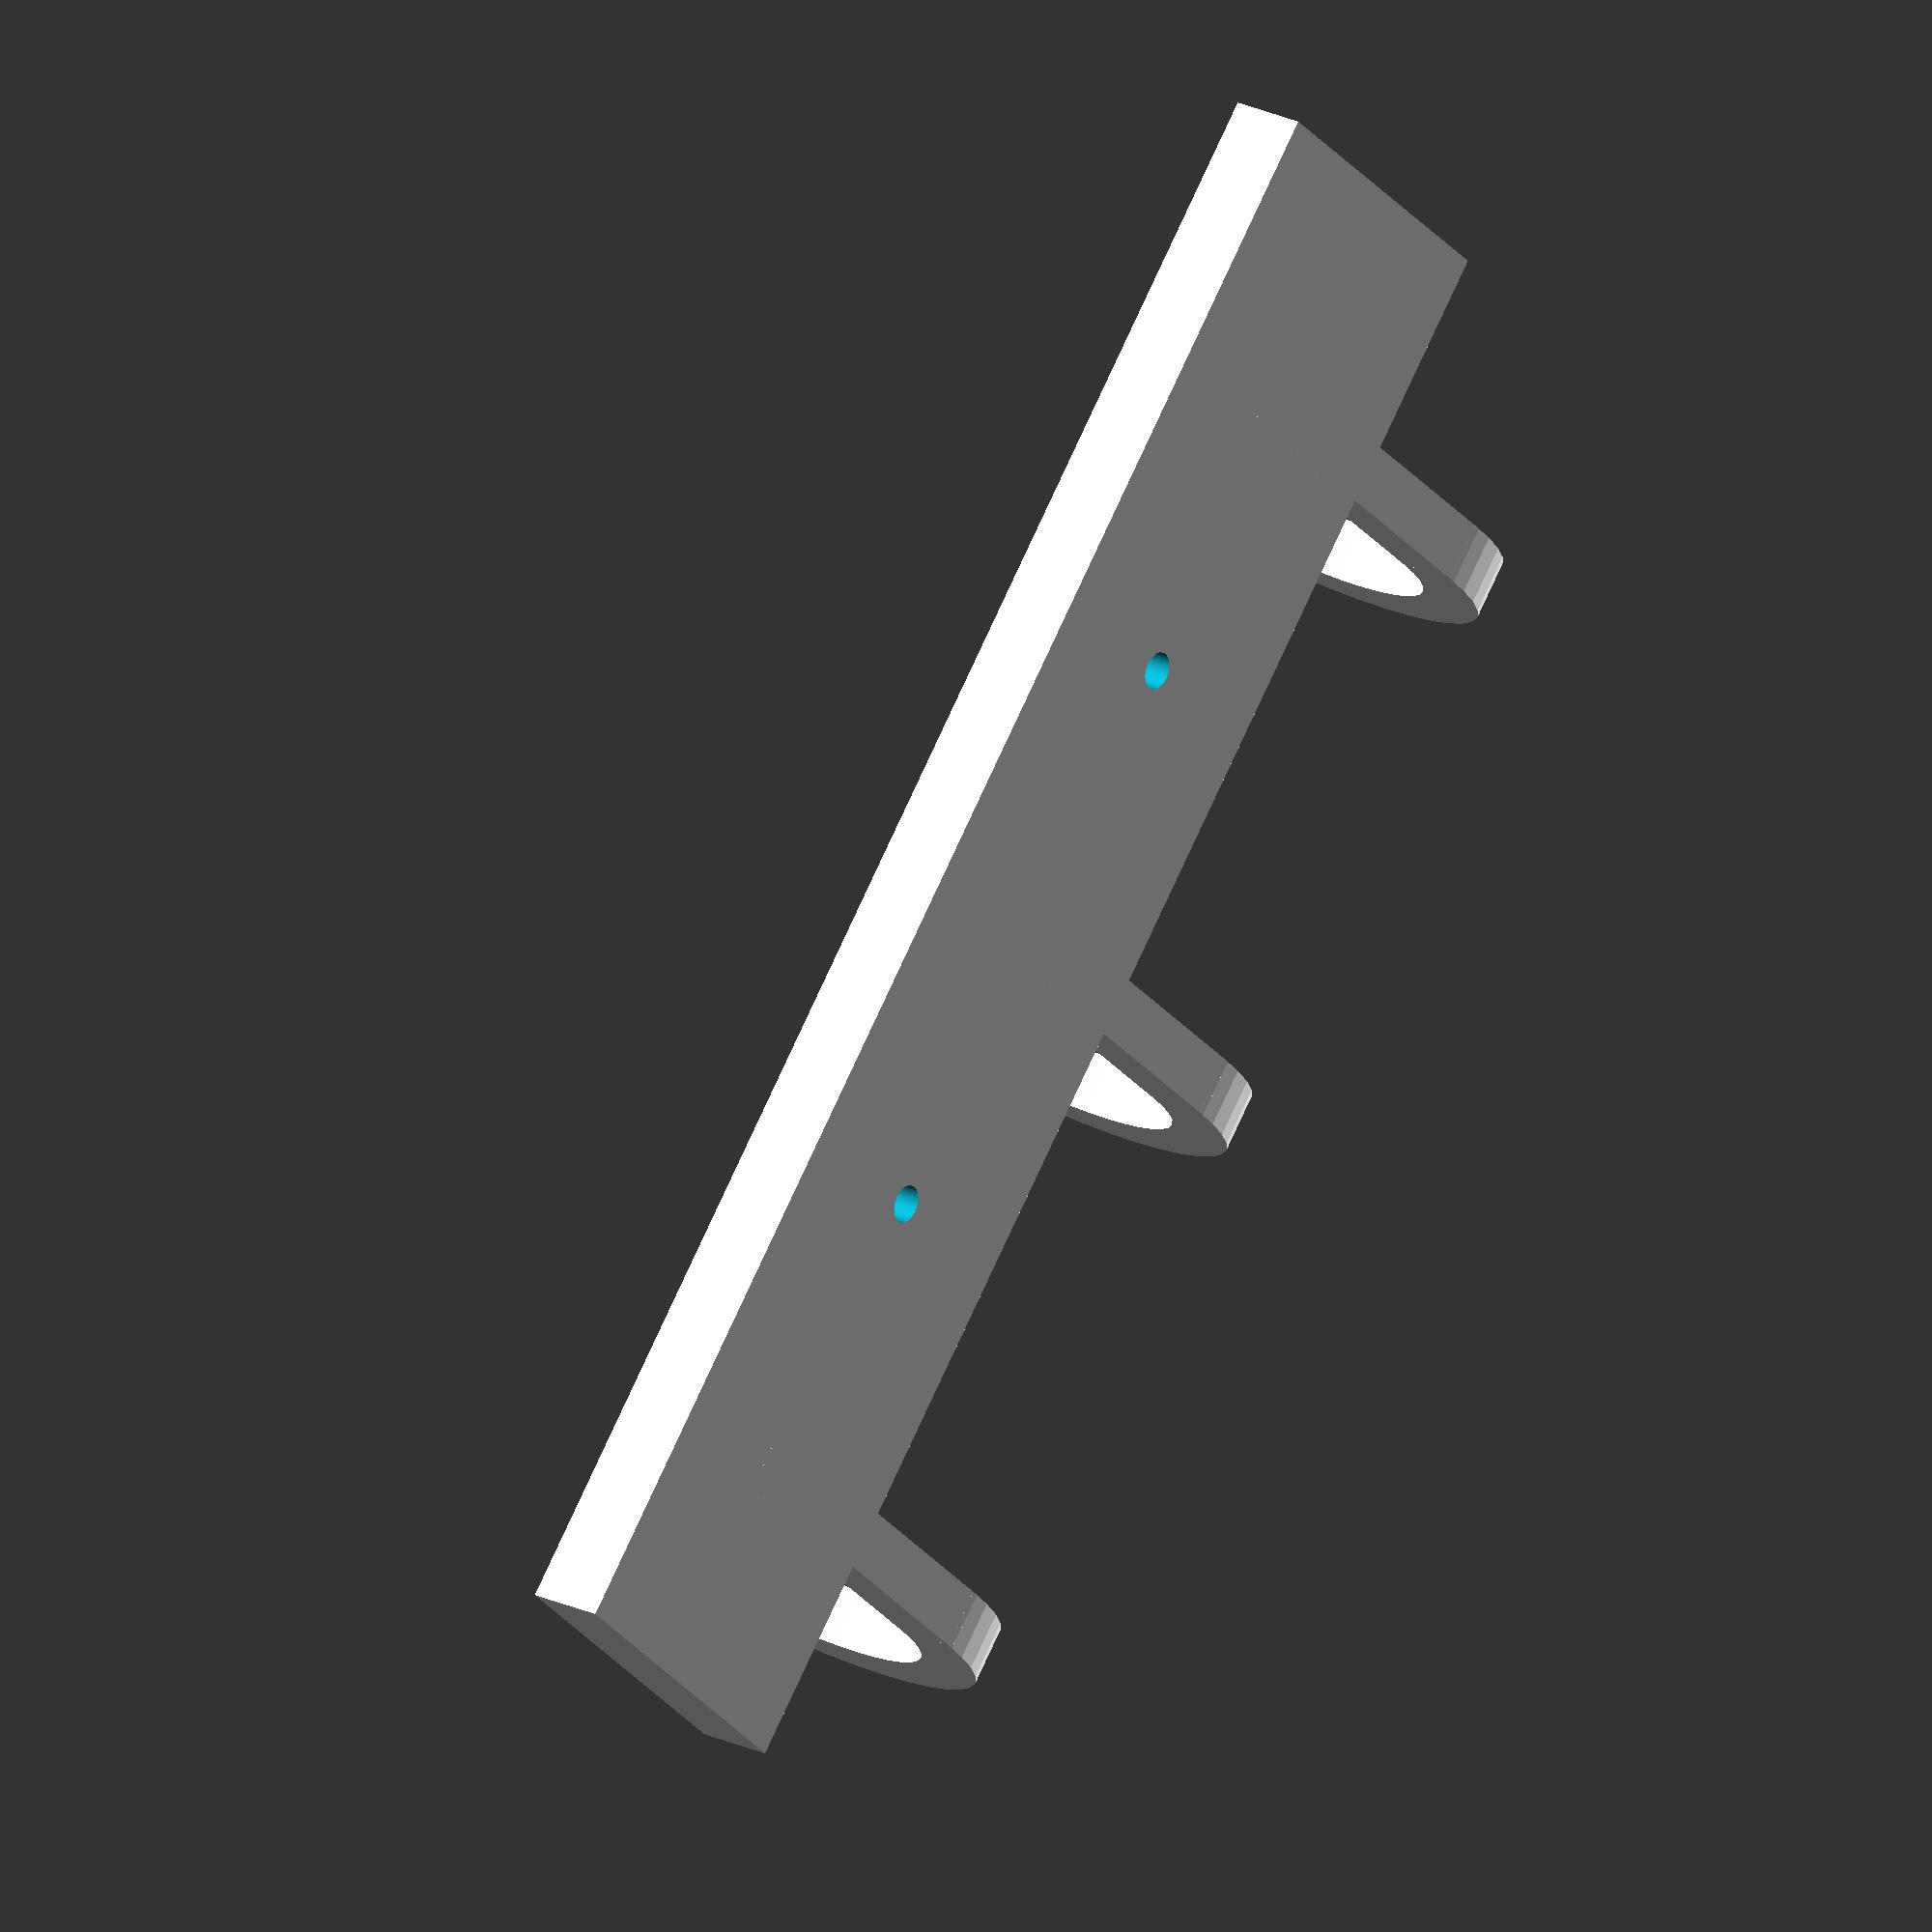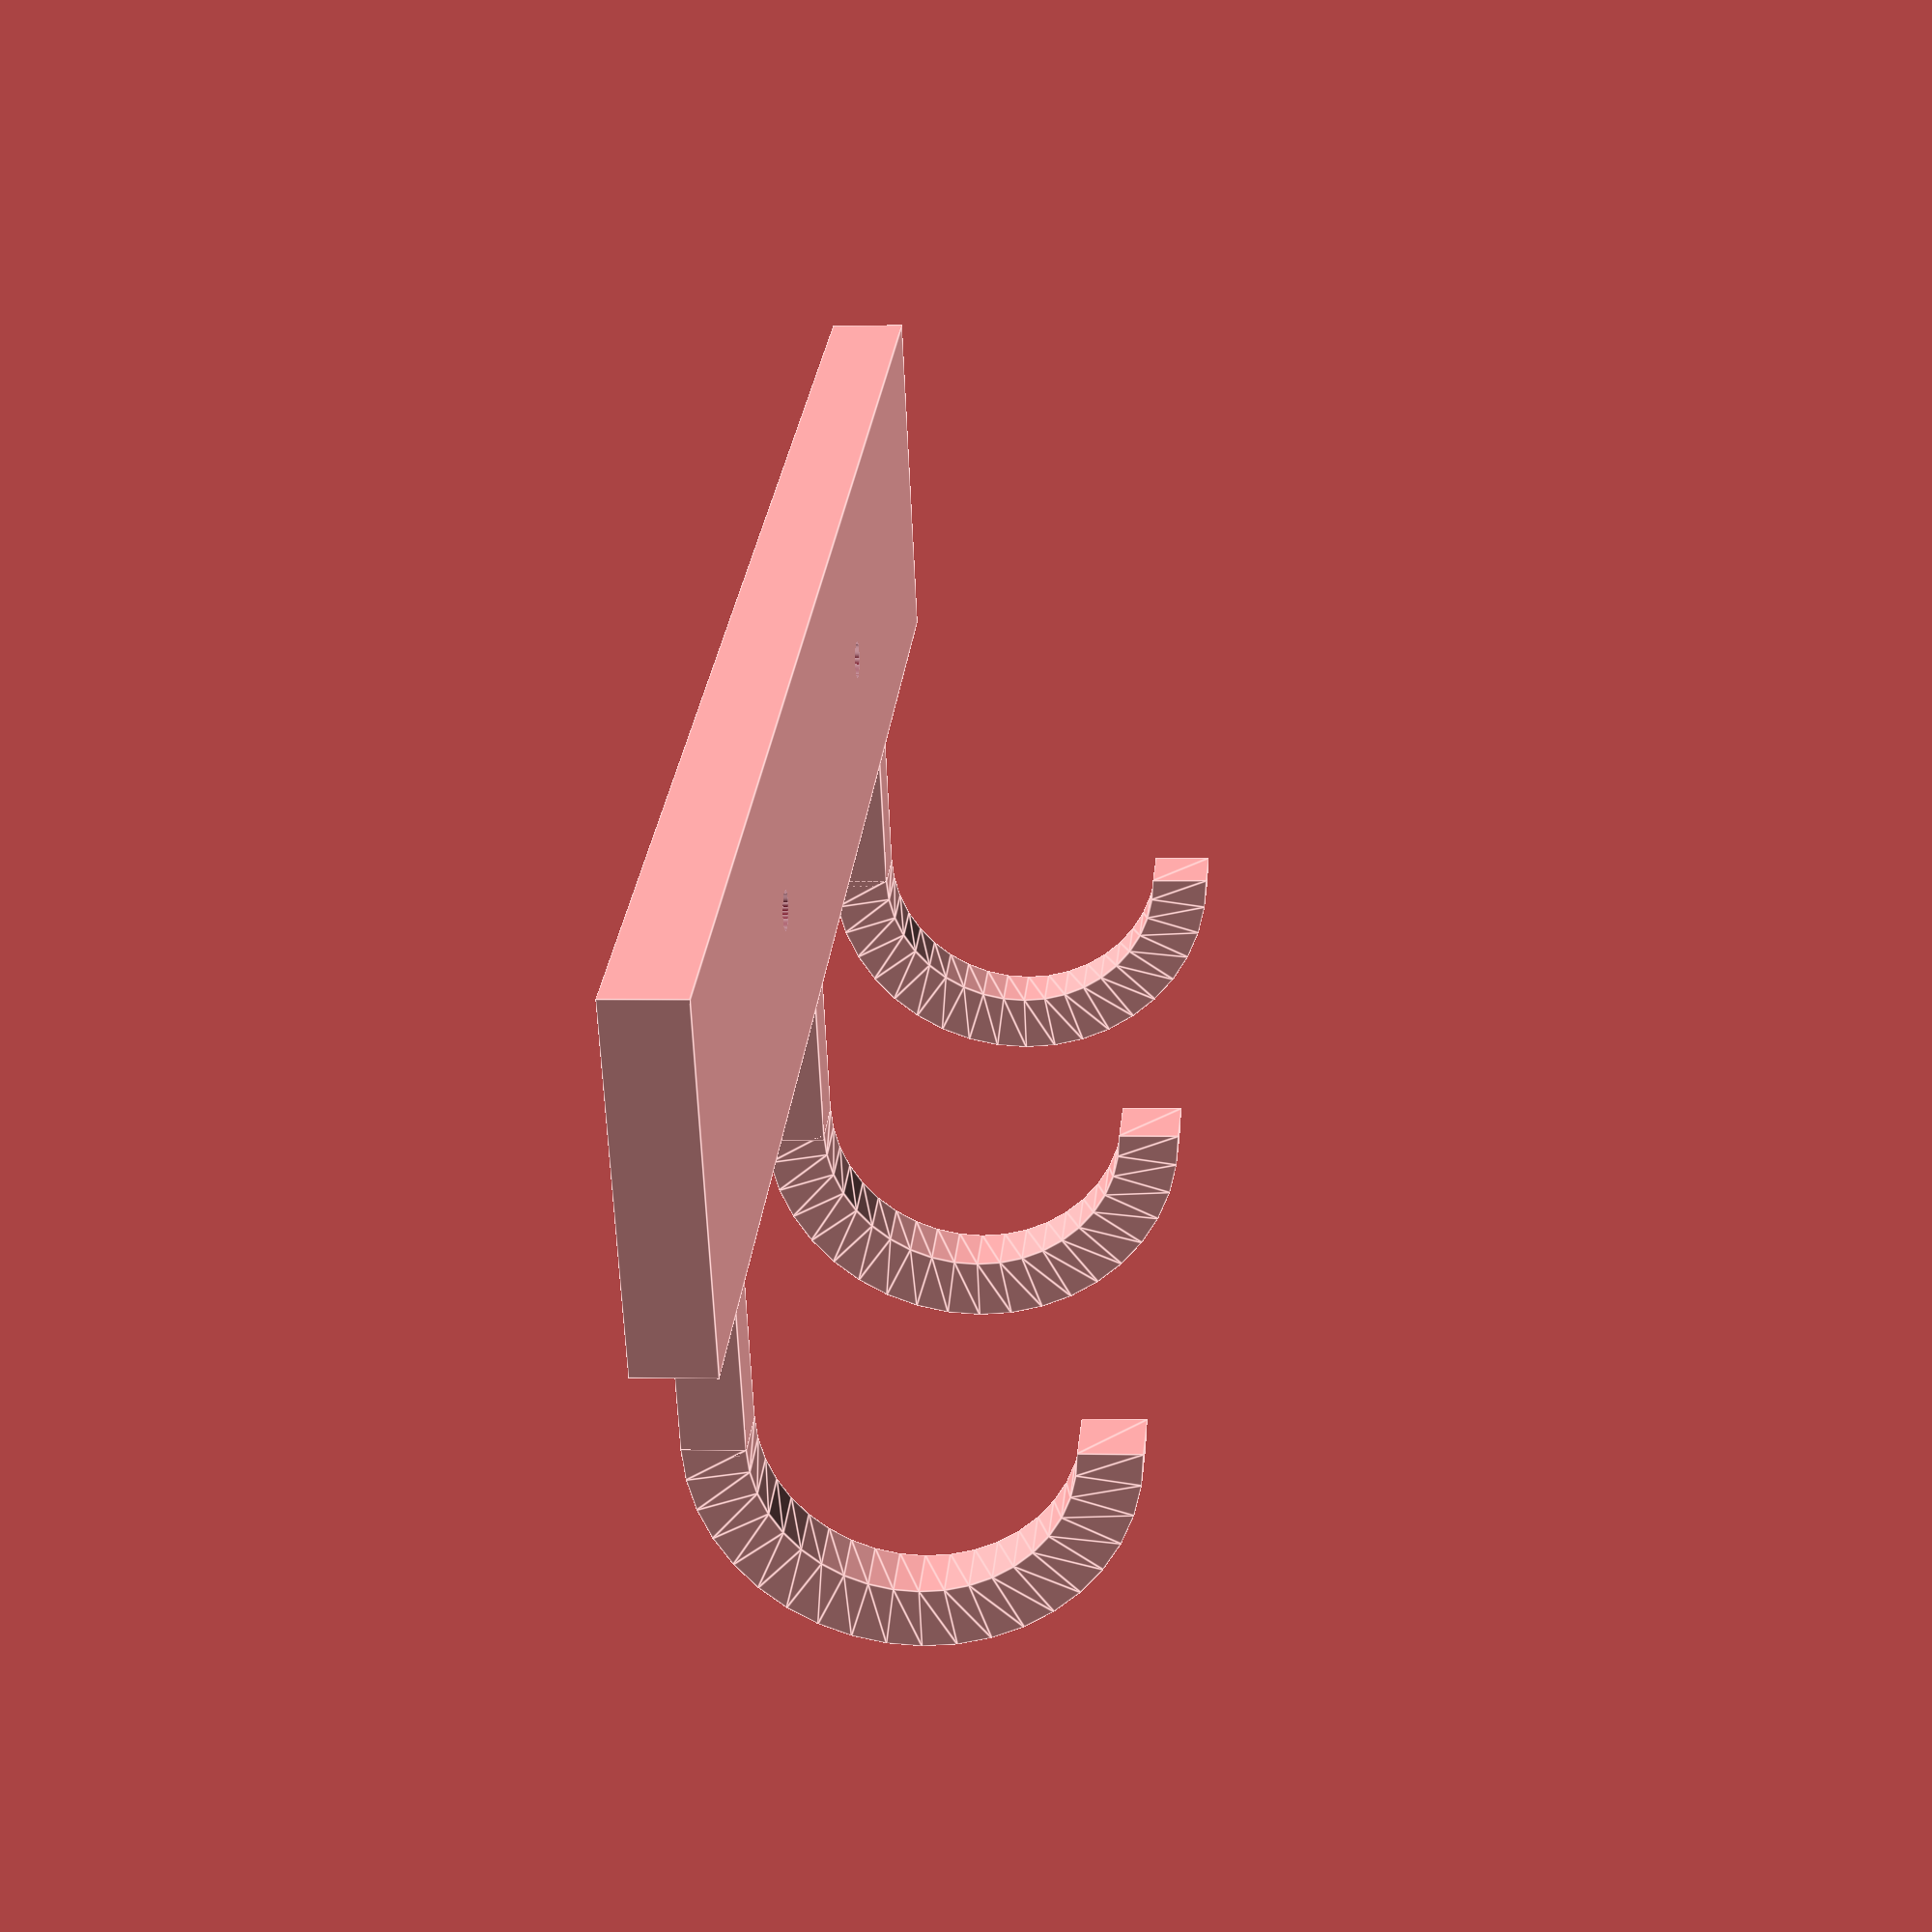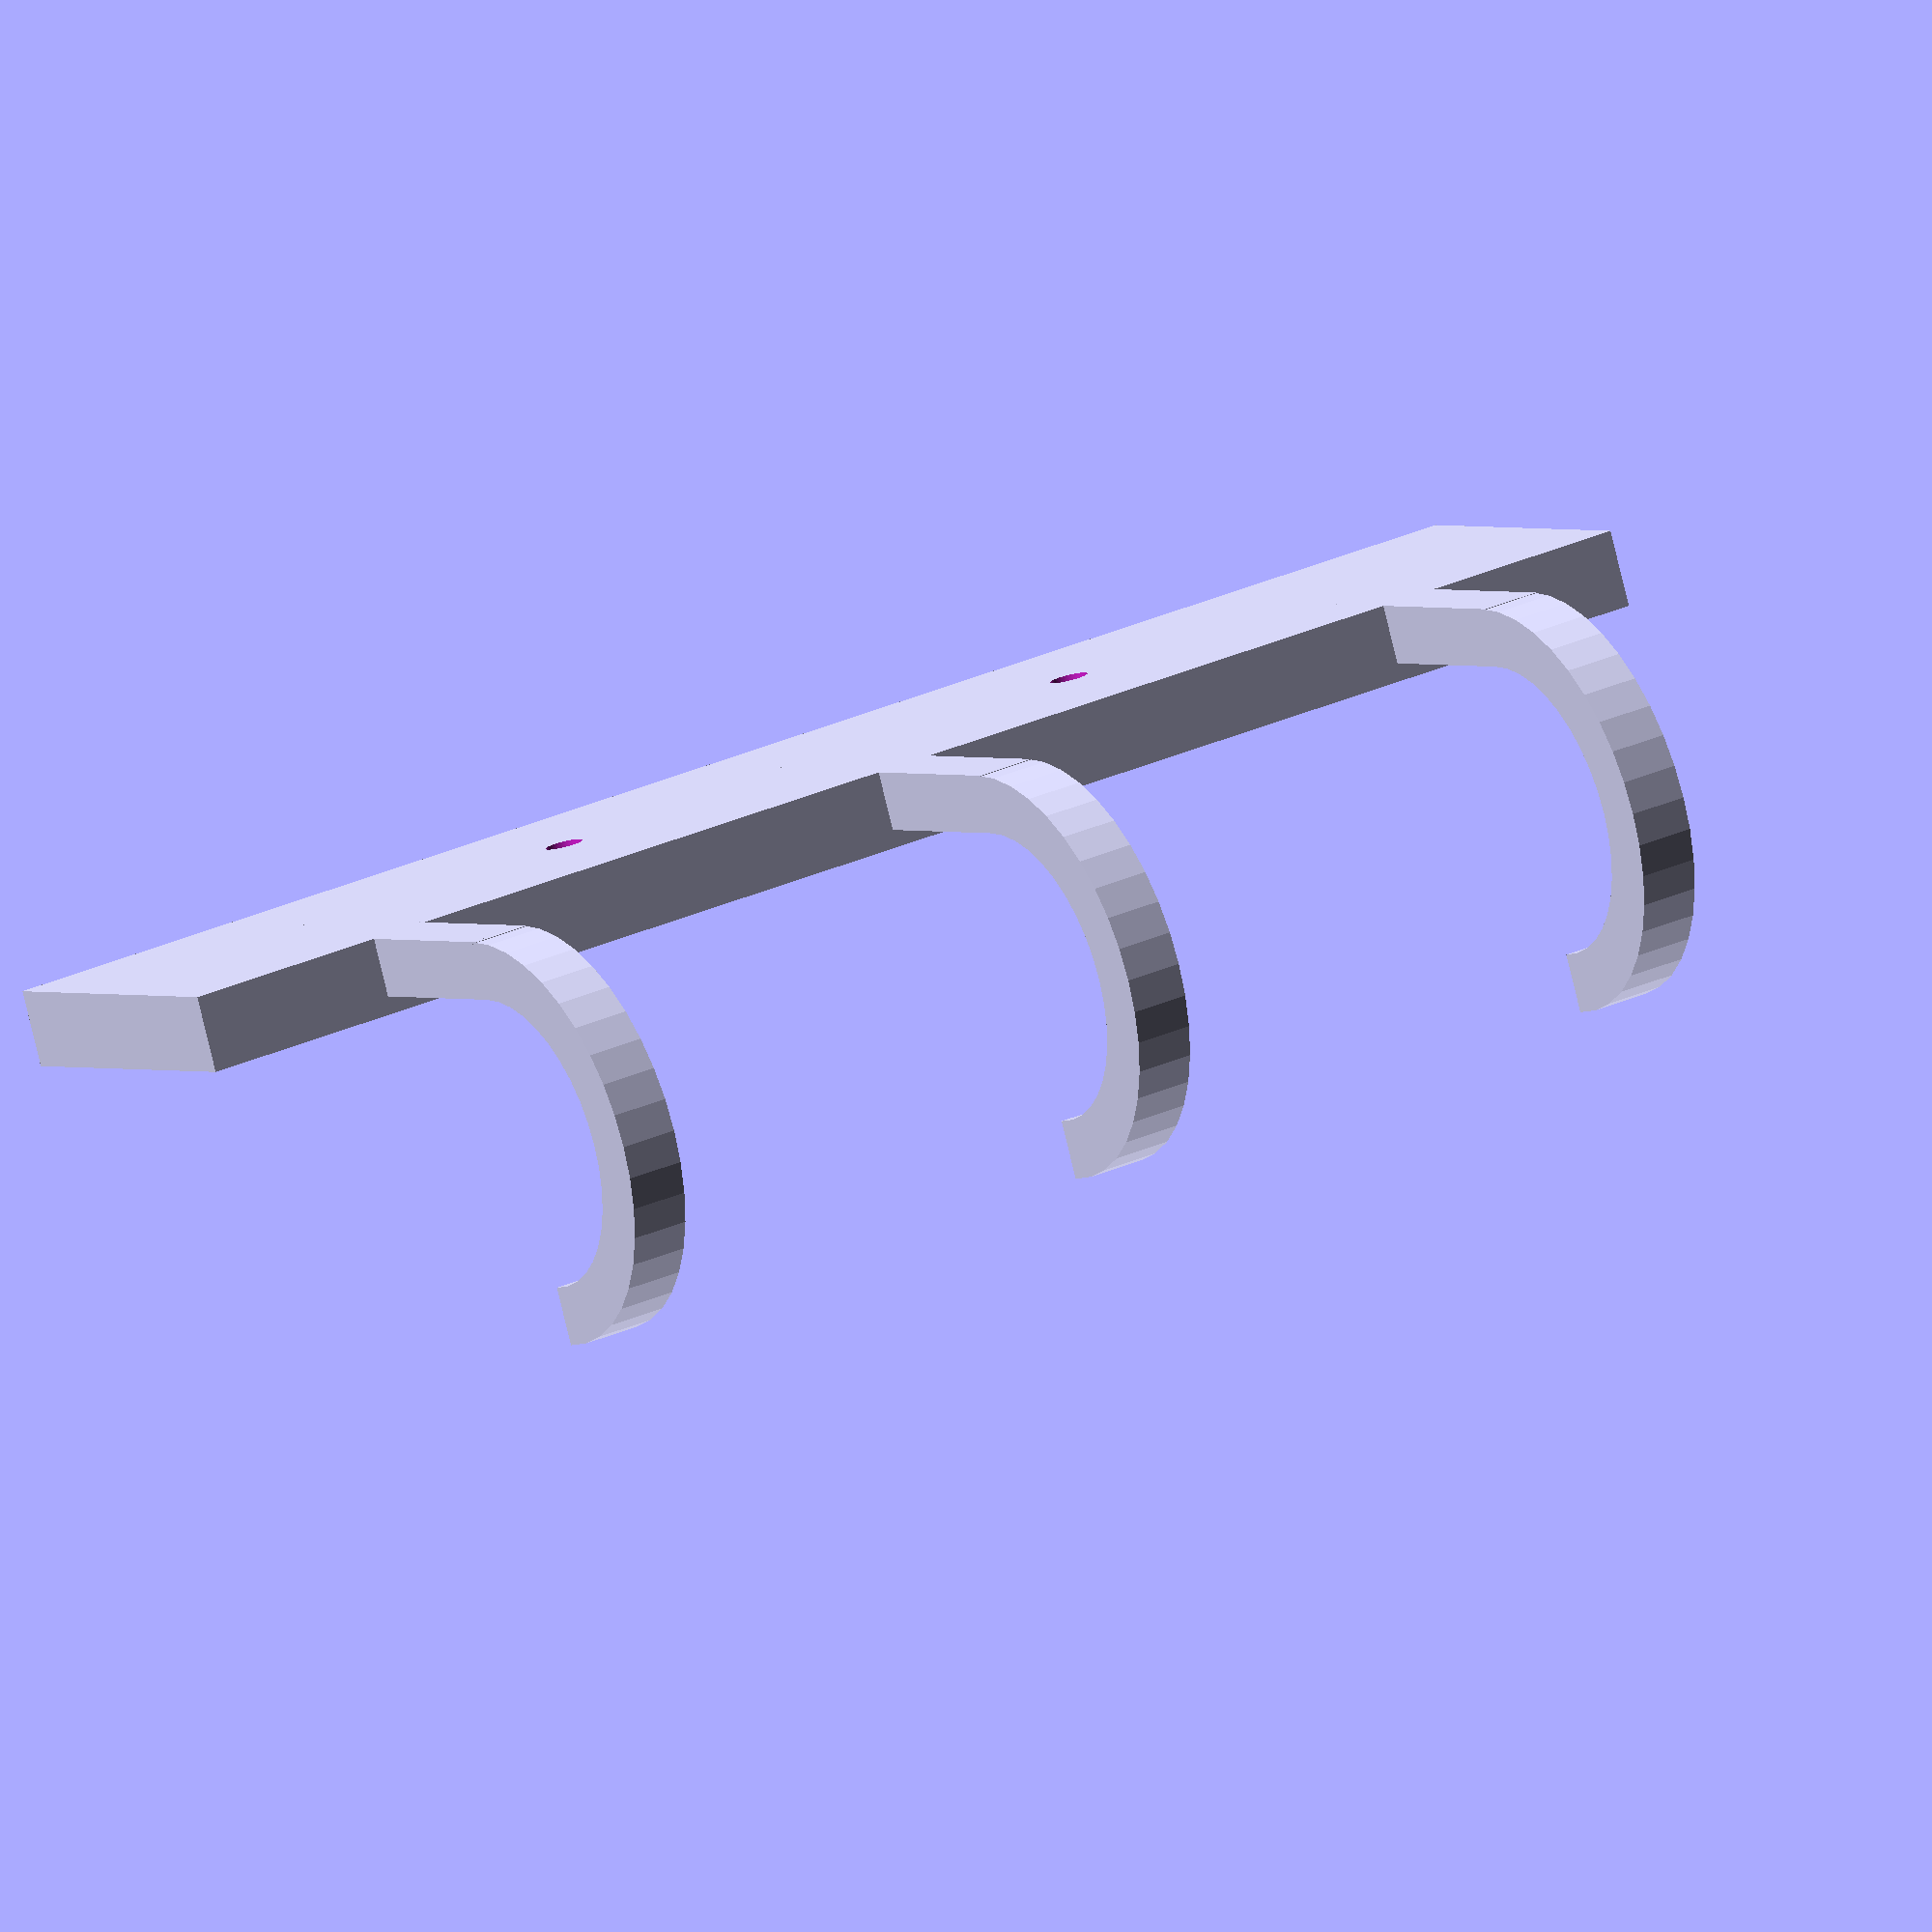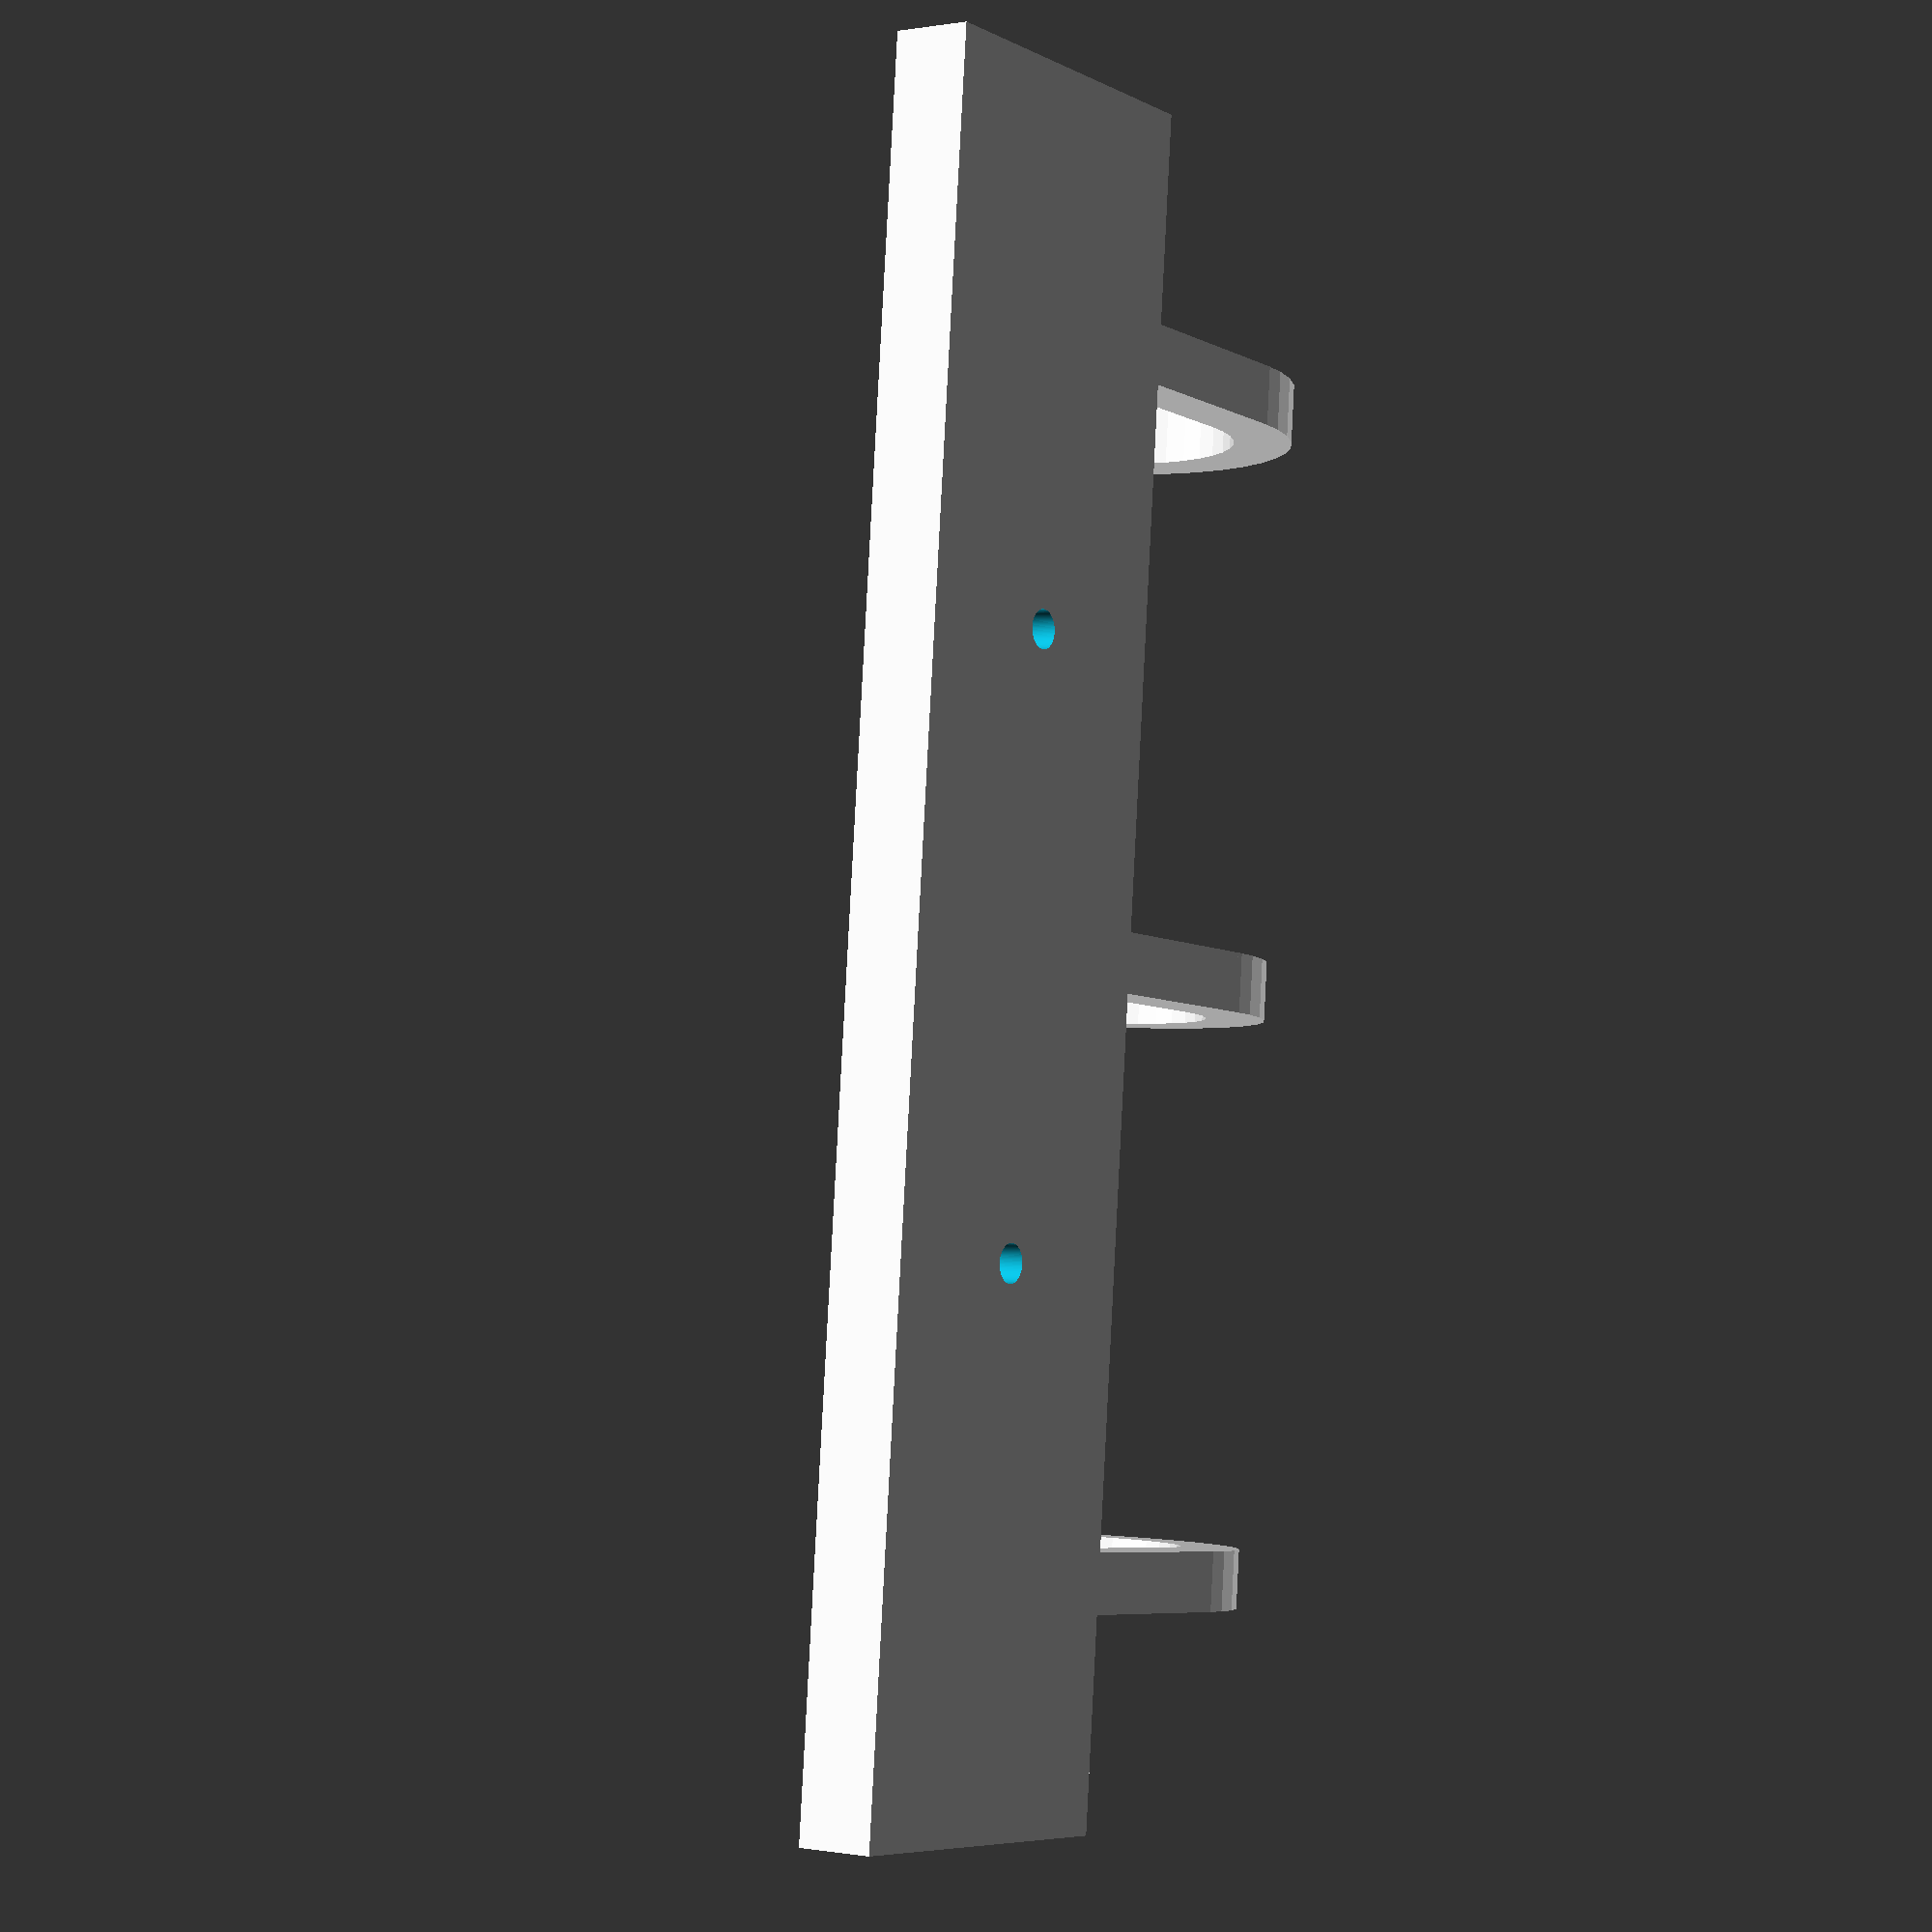
<openscad>
$fn = 100;
union()
{
  difference()
  {
    cube(size = [30, 140, 6.5], center = true);
    translate(v = [-15, 0, 0])
    {
      translate(v = [0, 0, -0.75])
      {
        union()
        {
          union()
          {
            cube(size = [35, 5, 5], center = true);
            translate(v = [0, 0, 15])
            {
              translate(v = [-24.375, 0, 0])
              {
                rotate(a = [0, 90, 90], v = undef)
                {
                  translate(v = [0, -7.5, 0])
                  {
                    rotate_extrude(angle = 180, convexity = 4, $fn = 40)
                    {
                      translate(v = [15, 0, 0])
                      {
                        square(size = [5, 5], center = true);
                      }
                    }
                  }
                }
              }
            }
          }
          translate(v = [0, -50, 0])
          {
            union()
            {
              cube(size = [35, 5, 5], center = true);
              translate(v = [0, 0, 15])
              {
                translate(v = [-24.375, 0, 0])
                {
                  rotate(a = [0, 90, 90], v = undef)
                  {
                    translate(v = [0, -7.5, 0])
                    {
                      rotate_extrude(angle = 180, convexity = 4, $fn = 40)
                      {
                        translate(v = [15, 0, 0])
                        {
                          square(size = [5, 5], center = true);
                        }
                      }
                    }
                  }
                }
              }
            }
          }
          translate(v = [0, 50, 0])
          {
            union()
            {
              cube(size = [35, 5, 5], center = true);
              translate(v = [0, 0, 15])
              {
                translate(v = [-24.375, 0, 0])
                {
                  rotate(a = [0, 90, 90], v = undef)
                  {
                    translate(v = [0, -7.5, 0])
                    {
                      rotate_extrude(angle = 180, convexity = 4, $fn = 40)
                      {
                        translate(v = [15, 0, 0])
                        {
                          square(size = [5, 5], center = true);
                        }
                      }
                    }
                  }
                }
              }
            }
          }
        }
      }
    }
    union()
    {
      translate(v = [0, 25, 0])
      {
        cylinder(h = 6.53, r = 1.6, center = true);
      }
      translate(v = [0, -25, 0])
      {
        cylinder(h = 6.53, r = 1.6, center = true);
      }
    }
  }
  translate(v = [-15, 0, 0])
  {
    translate(v = [0, 0, -0.75])
    {
      union()
      {
        union()
        {
          cube(size = [35, 5, 5], center = true);
          translate(v = [0, 0, 15])
          {
            translate(v = [-24.375, 0, 0])
            {
              rotate(a = [0, 90, 90], v = undef)
              {
                translate(v = [0, -7.5, 0])
                {
                  rotate_extrude(angle = 180, convexity = 4, $fn = 40)
                  {
                    translate(v = [15, 0, 0])
                    {
                      square(size = [5, 5], center = true);
                    }
                  }
                }
              }
            }
          }
        }
        translate(v = [0, -50, 0])
        {
          union()
          {
            cube(size = [35, 5, 5], center = true);
            translate(v = [0, 0, 15])
            {
              translate(v = [-24.375, 0, 0])
              {
                rotate(a = [0, 90, 90], v = undef)
                {
                  translate(v = [0, -7.5, 0])
                  {
                    rotate_extrude(angle = 180, convexity = 4, $fn = 40)
                    {
                      translate(v = [15, 0, 0])
                      {
                        square(size = [5, 5], center = true);
                      }
                    }
                  }
                }
              }
            }
          }
        }
        translate(v = [0, 50, 0])
        {
          union()
          {
            cube(size = [35, 5, 5], center = true);
            translate(v = [0, 0, 15])
            {
              translate(v = [-24.375, 0, 0])
              {
                rotate(a = [0, 90, 90], v = undef)
                {
                  translate(v = [0, -7.5, 0])
                  {
                    rotate_extrude(angle = 180, convexity = 4, $fn = 40)
                    {
                      translate(v = [15, 0, 0])
                      {
                        square(size = [5, 5], center = true);
                      }
                    }
                  }
                }
              }
            }
          }
        }
      }
    }
  }
}

</openscad>
<views>
elev=157.2 azim=138.4 roll=50.9 proj=o view=wireframe
elev=359.3 azim=244.3 roll=275.8 proj=p view=edges
elev=261.2 azim=120.0 roll=346.4 proj=o view=wireframe
elev=180.2 azim=174.7 roll=55.7 proj=p view=solid
</views>
